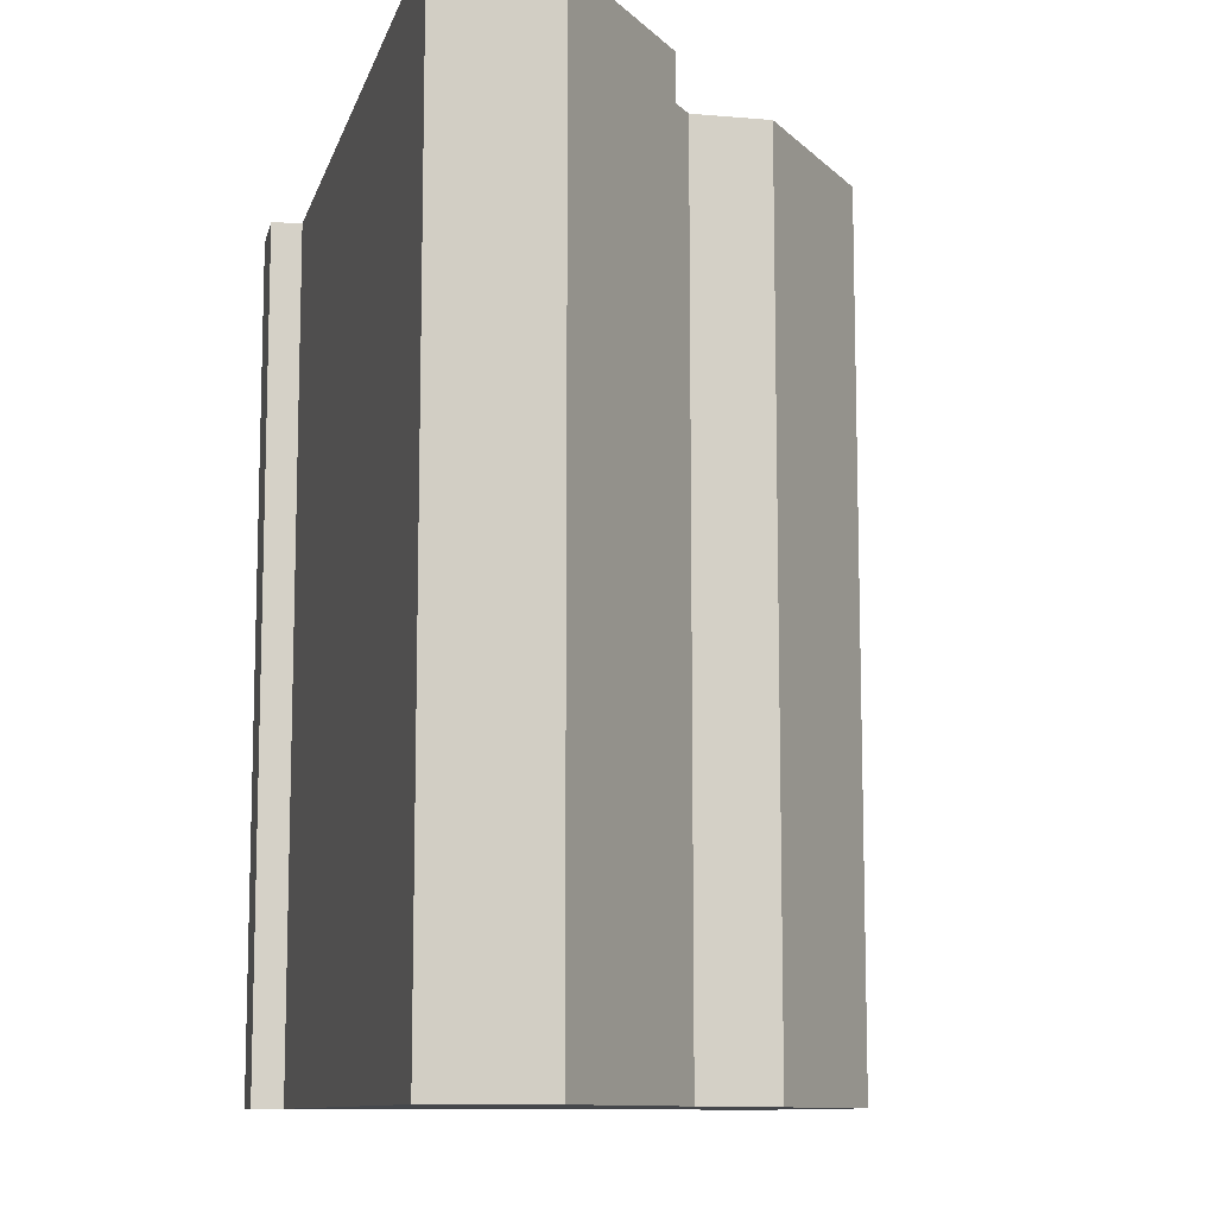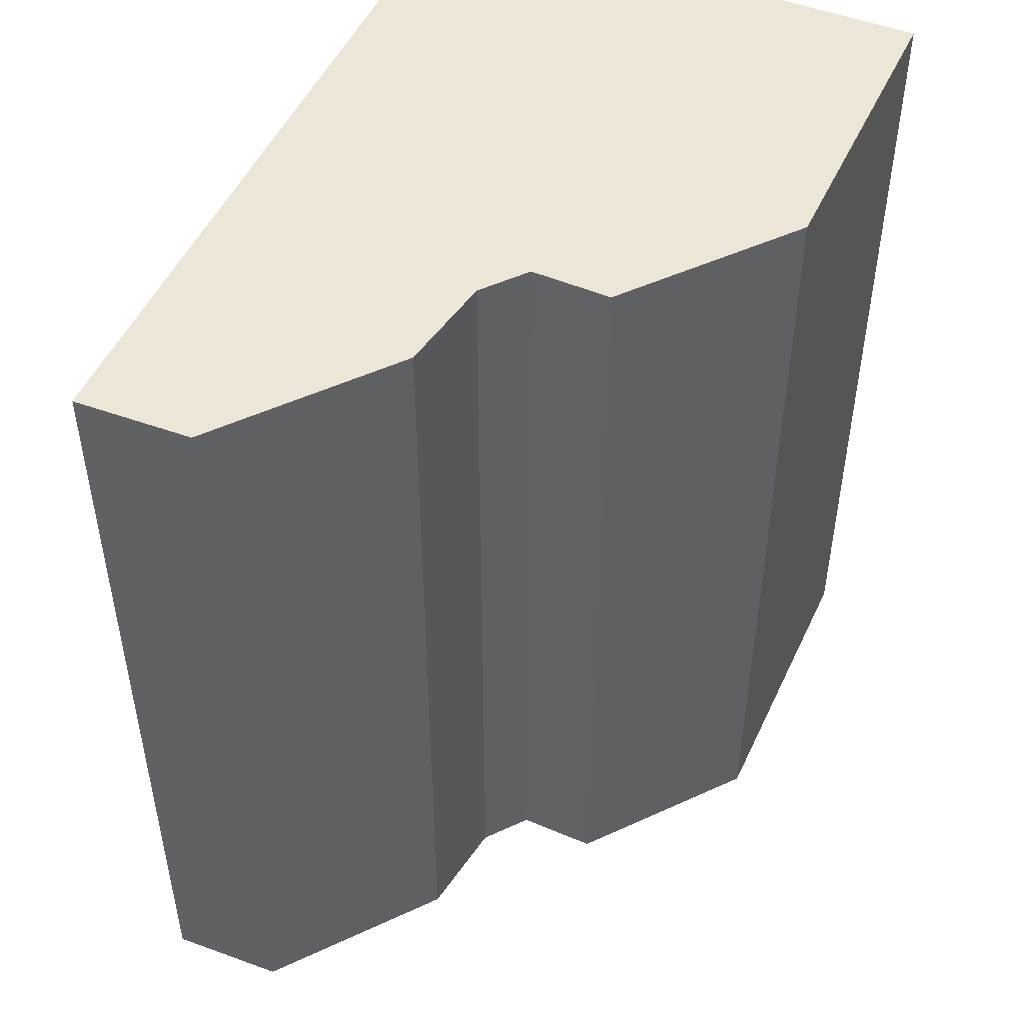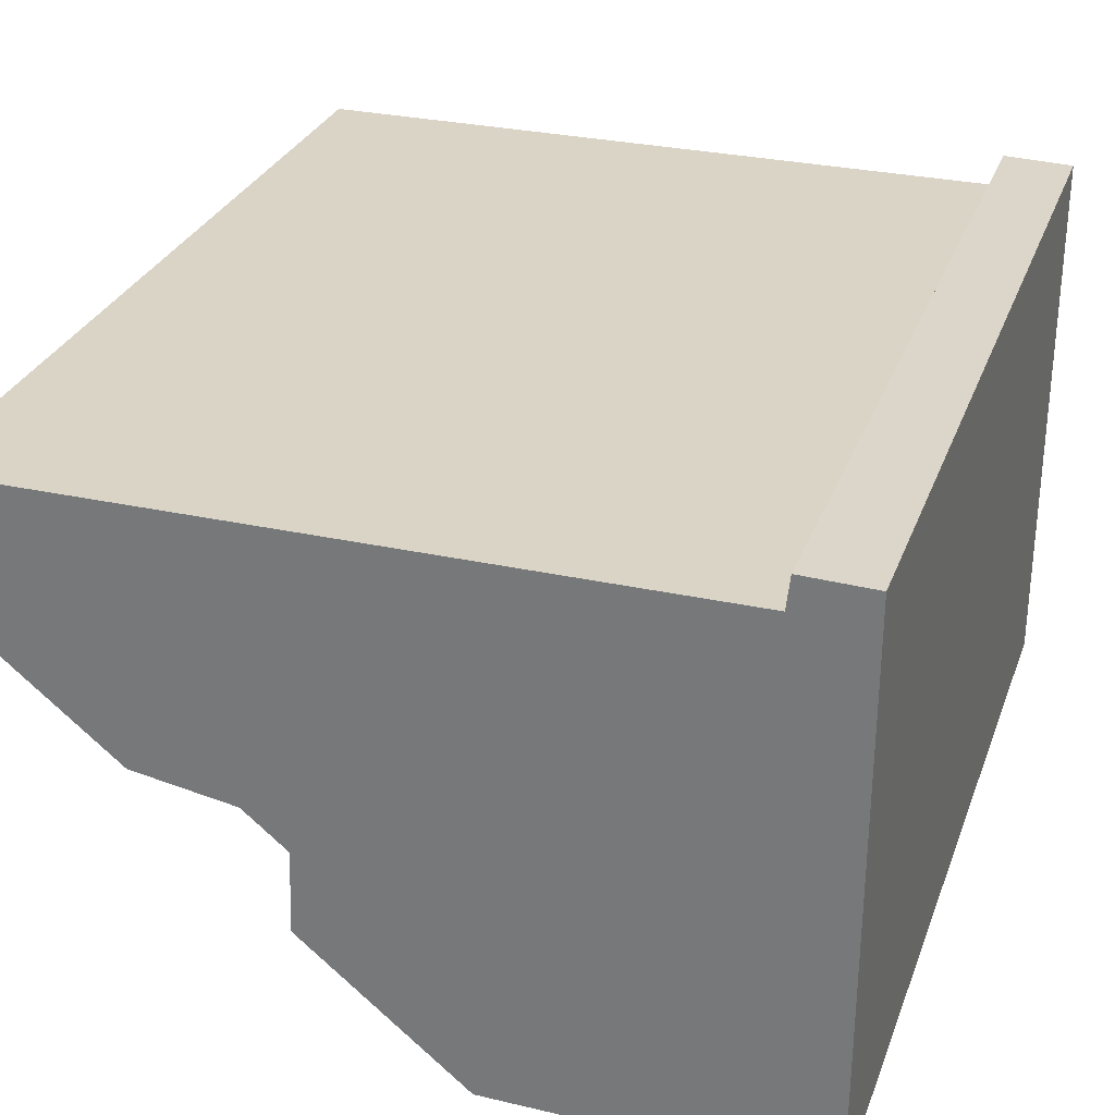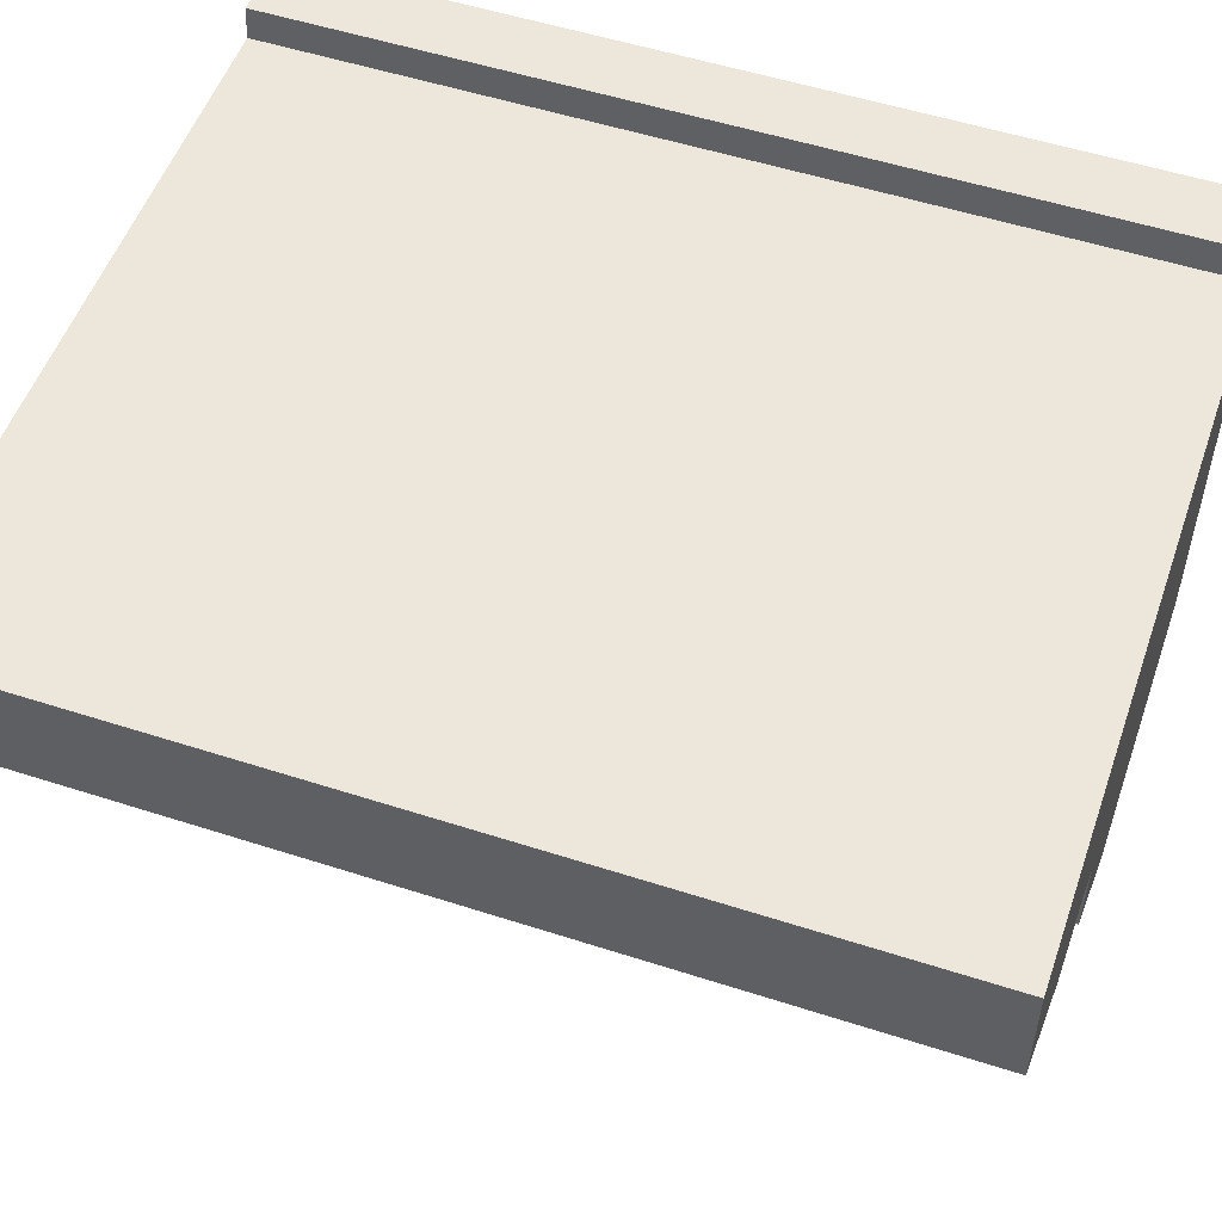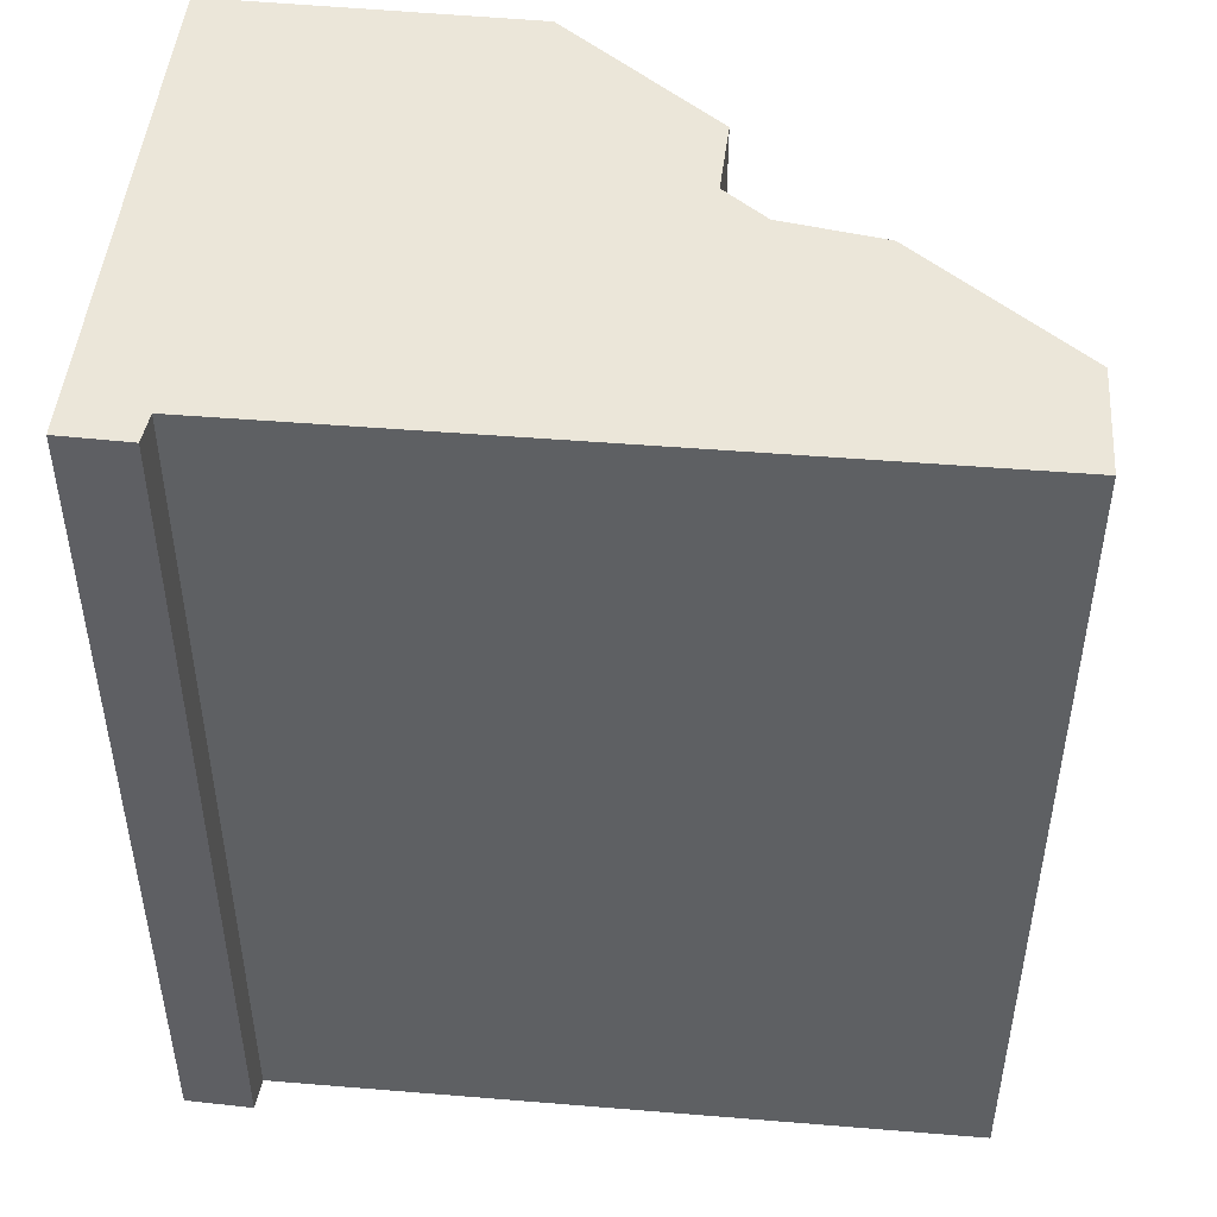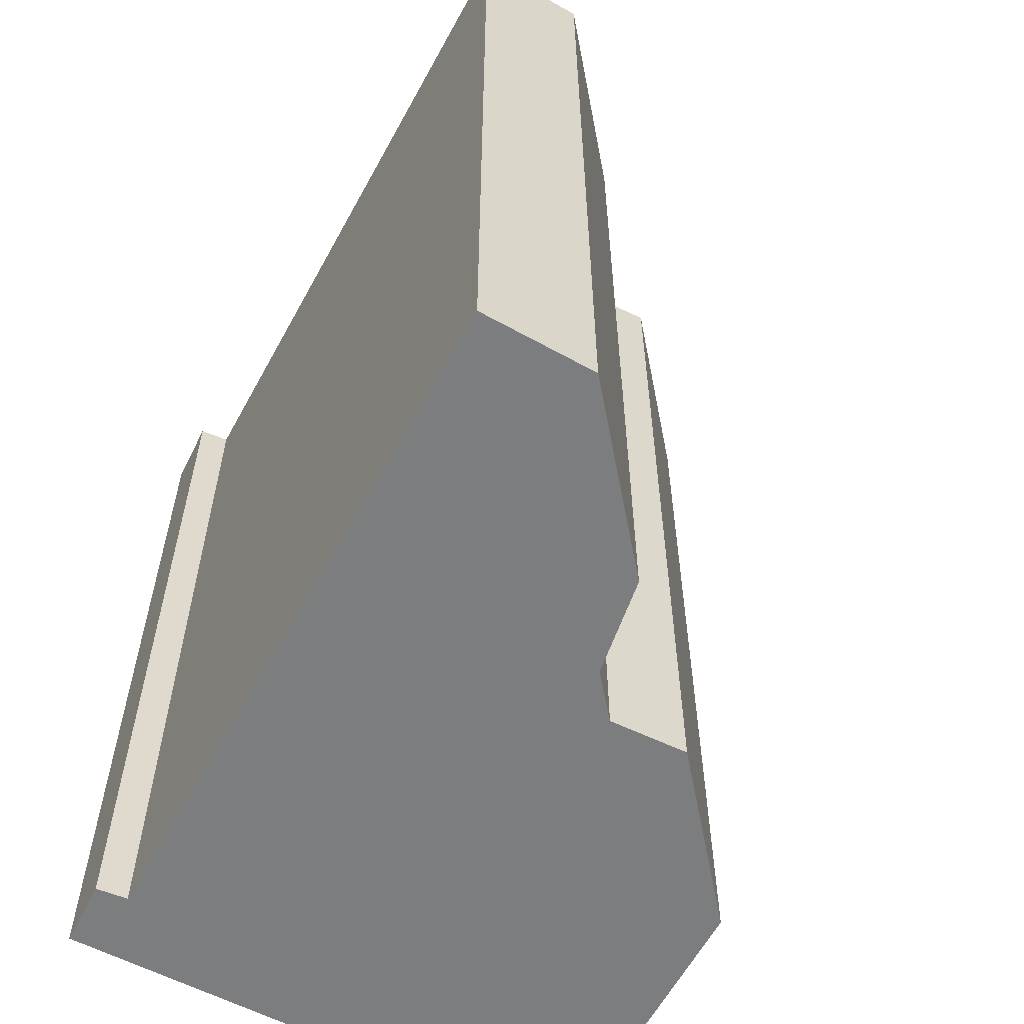
<metadata>
{"format":"obj","ext":"obj","renderer":"f3d","projection":"perspective","resolution":1024,"background":"white","views":[{"elev":-10.5,"azim":75.7,"up":"+Y"},{"elev":49.0,"azim":113.0,"up":"+Y"},{"elev":28.8,"azim":-162.1,"up":"+Z"},{"elev":53.2,"azim":109.1,"up":"+Z"},{"elev":47.5,"azim":5.0,"up":"+Y"},{"elev":-59.0,"azim":61.2,"up":"+Y"}]}
</metadata>
<code>
v  5.23 14.65 -8.83
v  7.767 14.65 -5.355
v  7.819 14.65 -6.658
v  0.045 14.65 -8.958
v  10.09 14.65 -4.491
v  12.76 14.65 -0.421
v  12.72 14.65 -2.305
v  8.462 14.65 -4.776
v  1.189 14.65 -0.479
v  0 14.65 8.971e-16
v  1.134 14.65 0.04
v  7.819 4.077e-16 -6.658
v  5.23 5.407e-16 -8.83
v  12.72 1.411e-16 -2.305
v  10.09 2.75e-16 -4.491
v  8.462 2.924e-16 -4.776
v  7.767 3.279e-16 -5.355
v  0.045 5.485e-16 -8.958
v  0 0 0
v  1.134 -2.449e-18 0.04
v  1.189 2.933e-17 -0.479
v  12.76 2.578e-17 -0.421
g defaultobject
f 1 2 3
f 2 1 4
f 5 6 7
f 6 5 8
f 6 8 2
f 6 2 9
f 9 2 4
f 9 4 10
f 9 10 11
f 12 1 3
f 1 12 13
f 14 5 7
f 5 14 15
f 16 2 8
f 2 16 17
f 13 4 1
f 4 13 18
f 15 8 5
f 8 15 16
f 18 10 4
f 10 18 19
f 19 11 10
f 11 19 20
f 21 6 9
f 6 21 22
f 20 9 11
f 9 20 21
f 22 7 6
f 7 22 14
f 17 3 2
f 3 17 12
f 19 21 20
f 21 14 22
f 14 21 15
f 15 21 16
f 16 21 17
f 17 21 12
f 12 21 13
f 13 21 19
f 13 19 18

</code>
